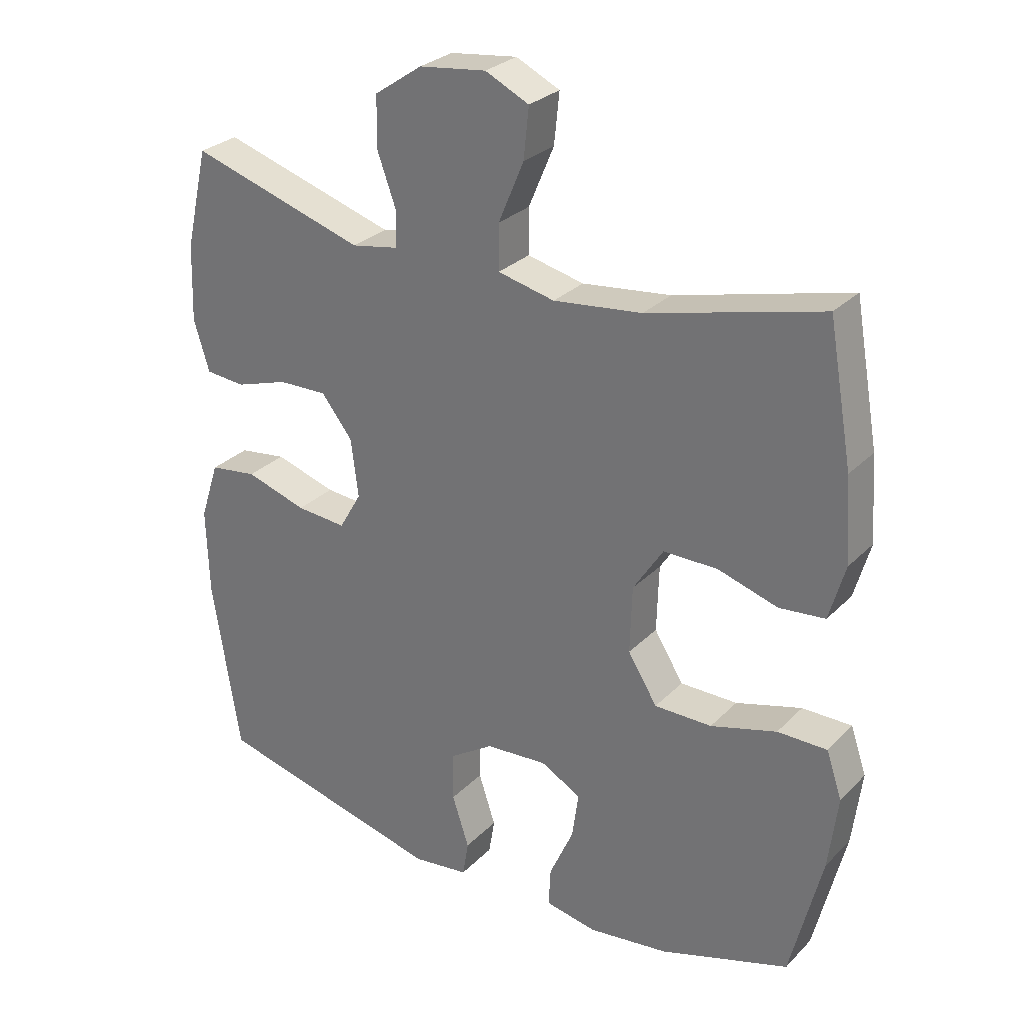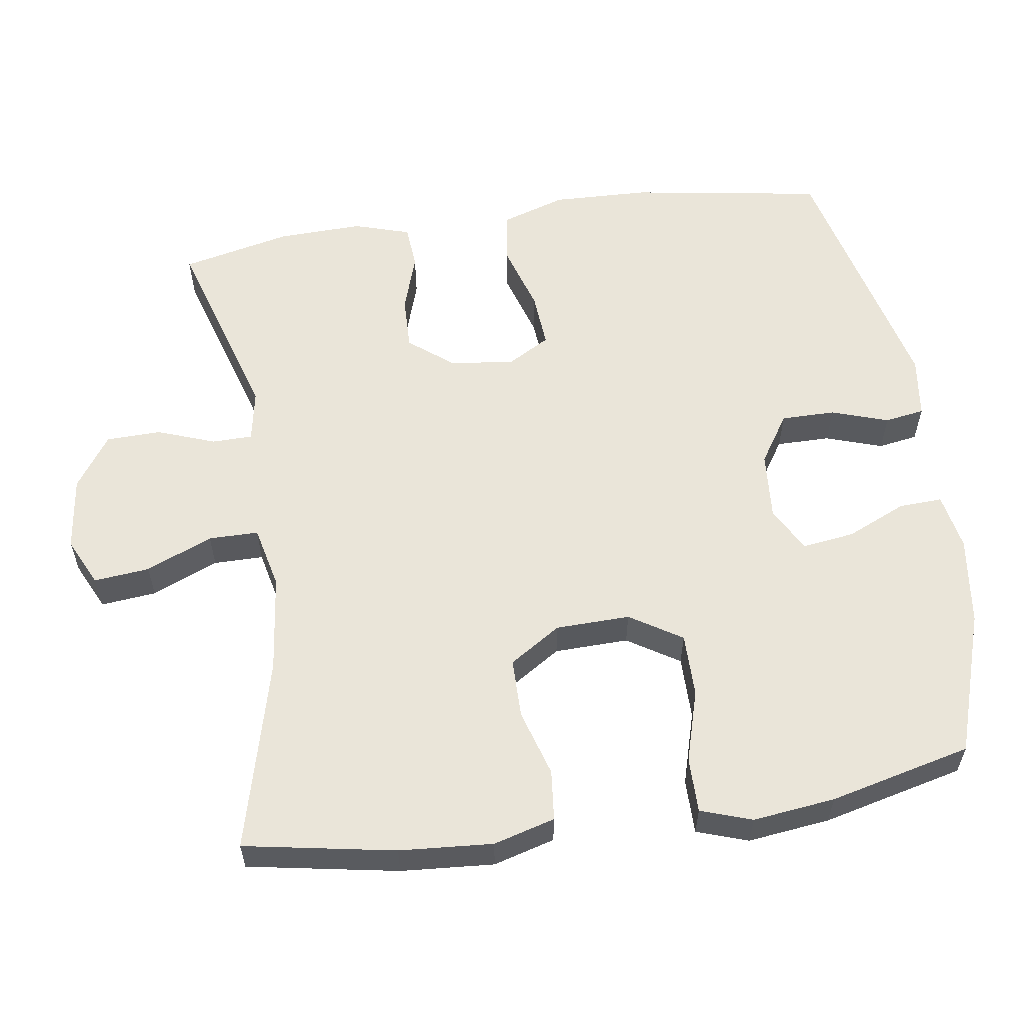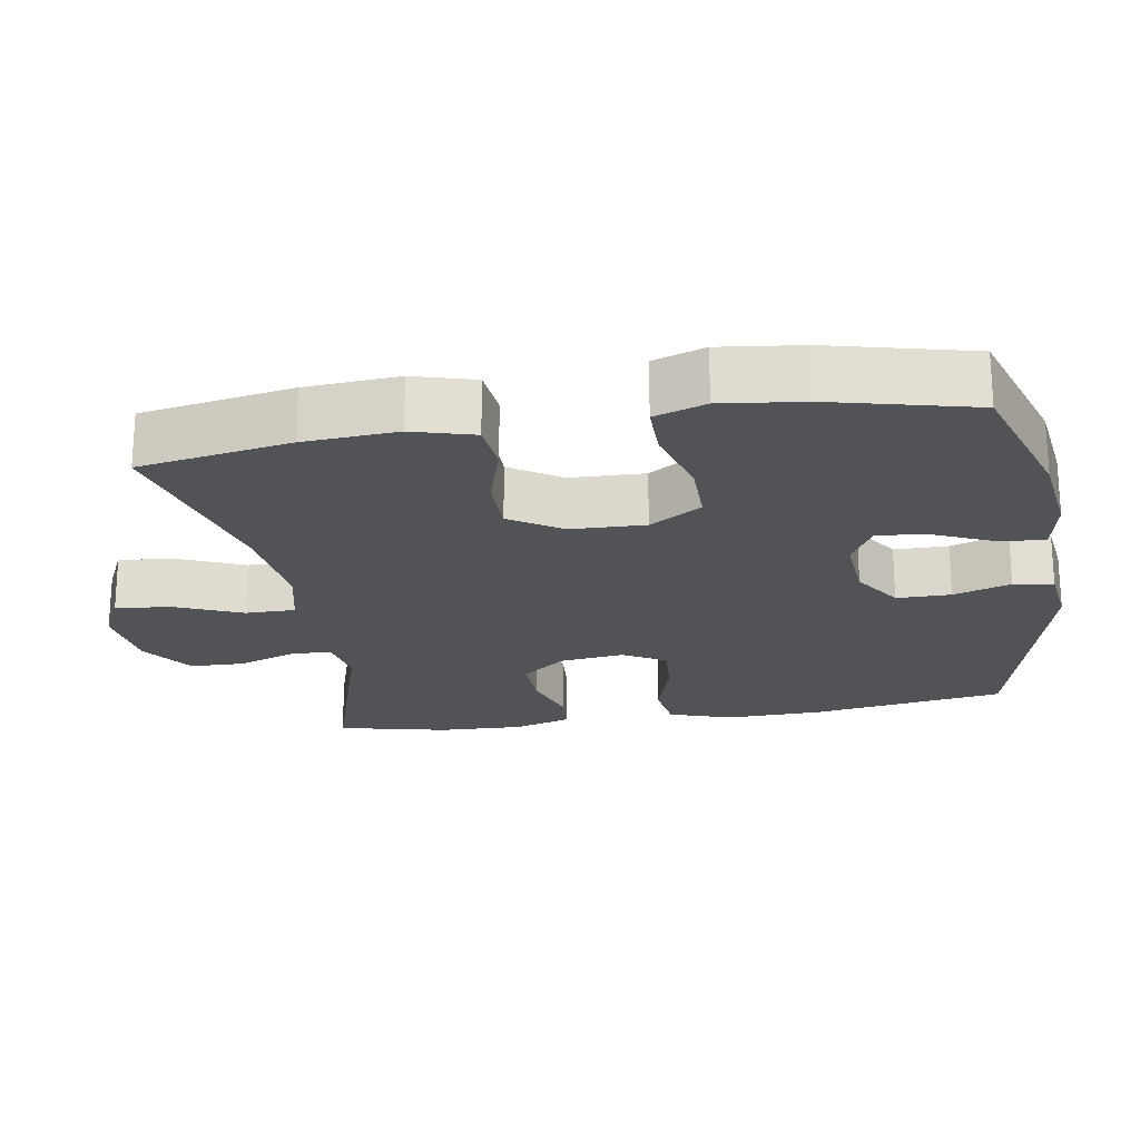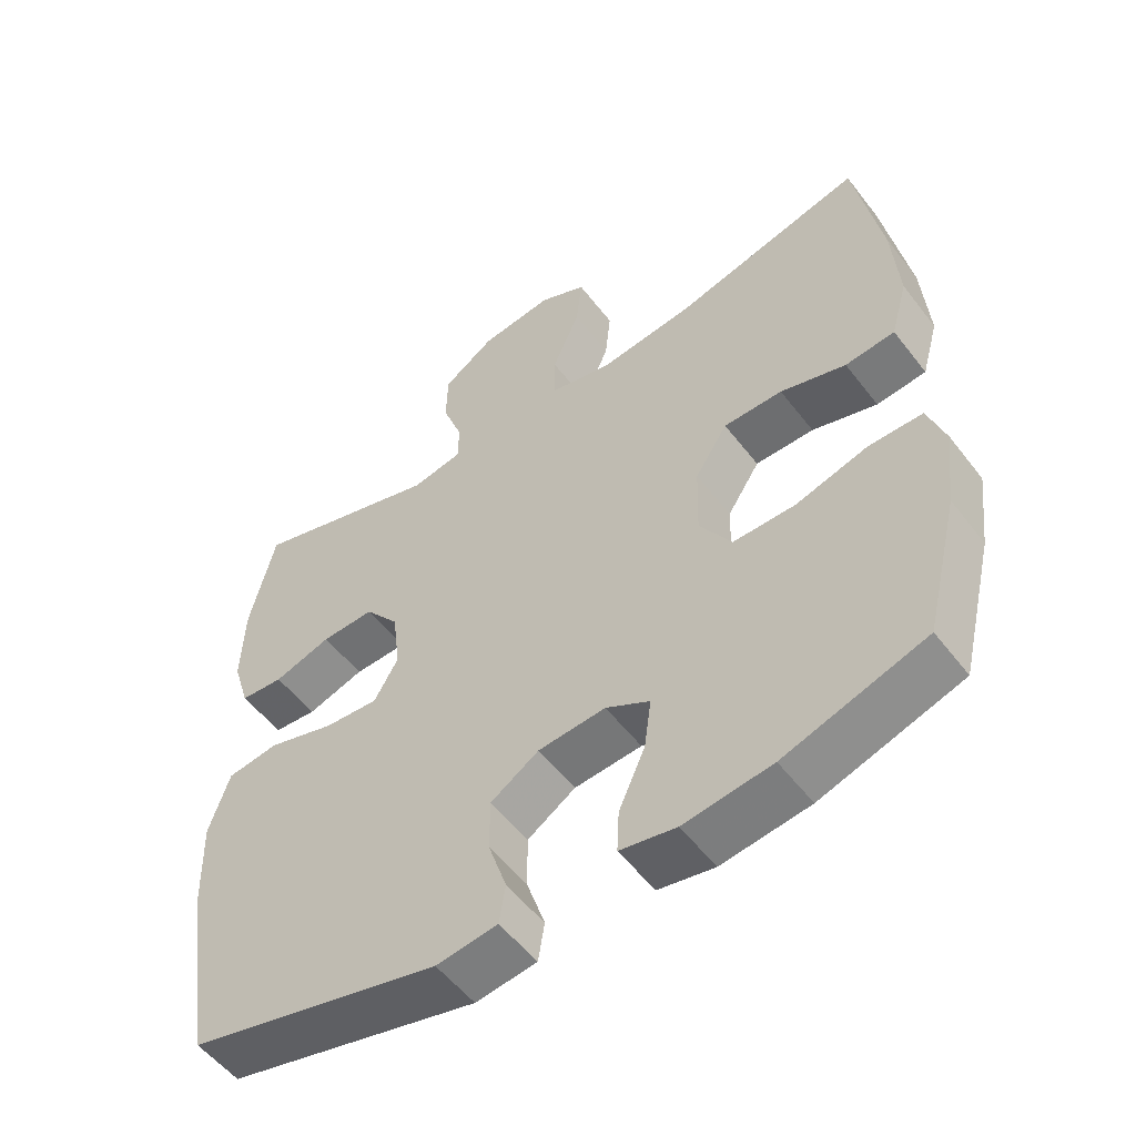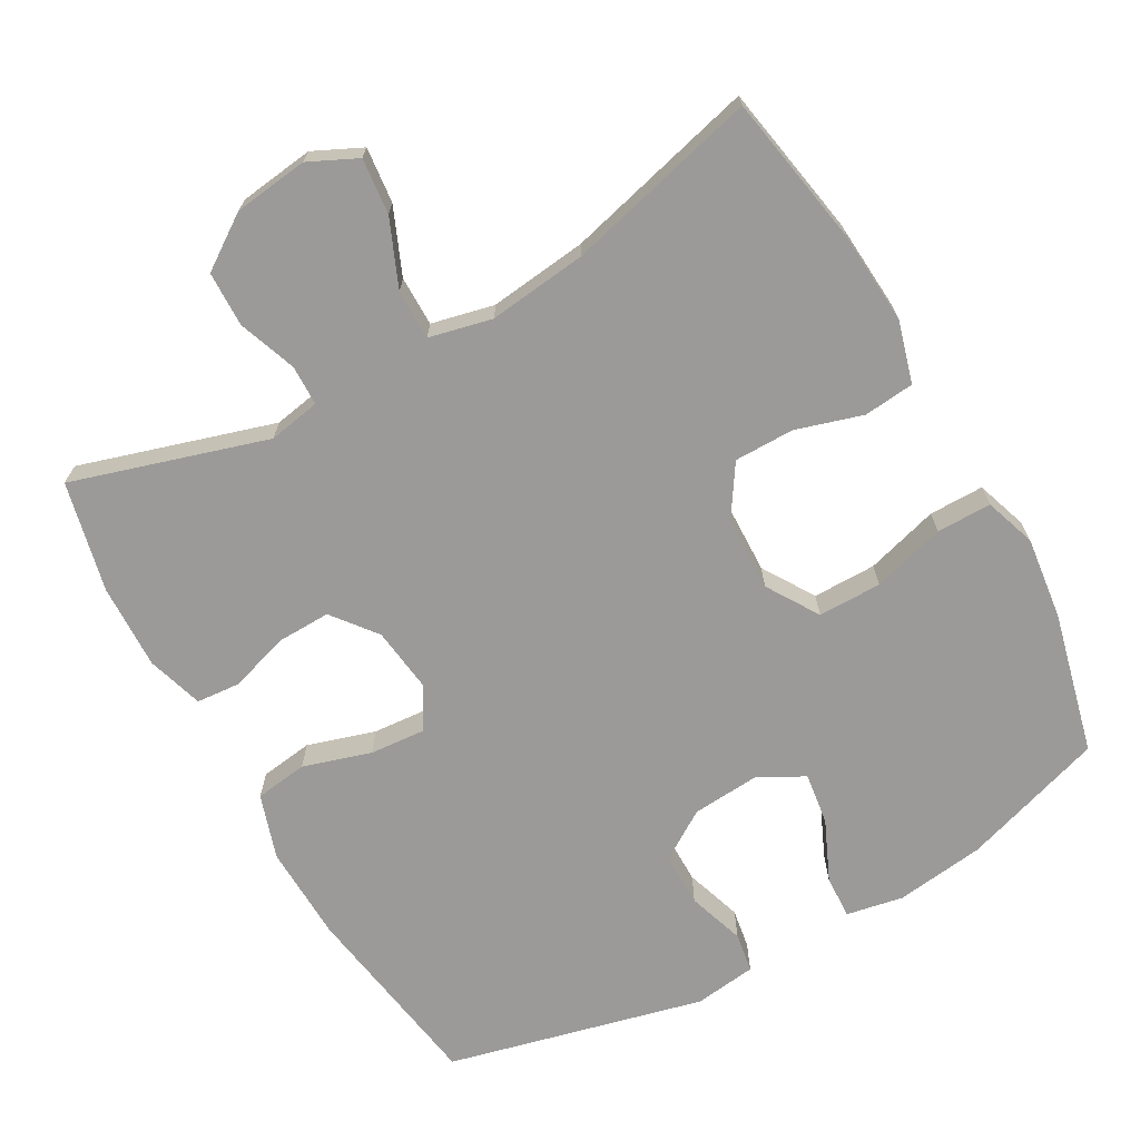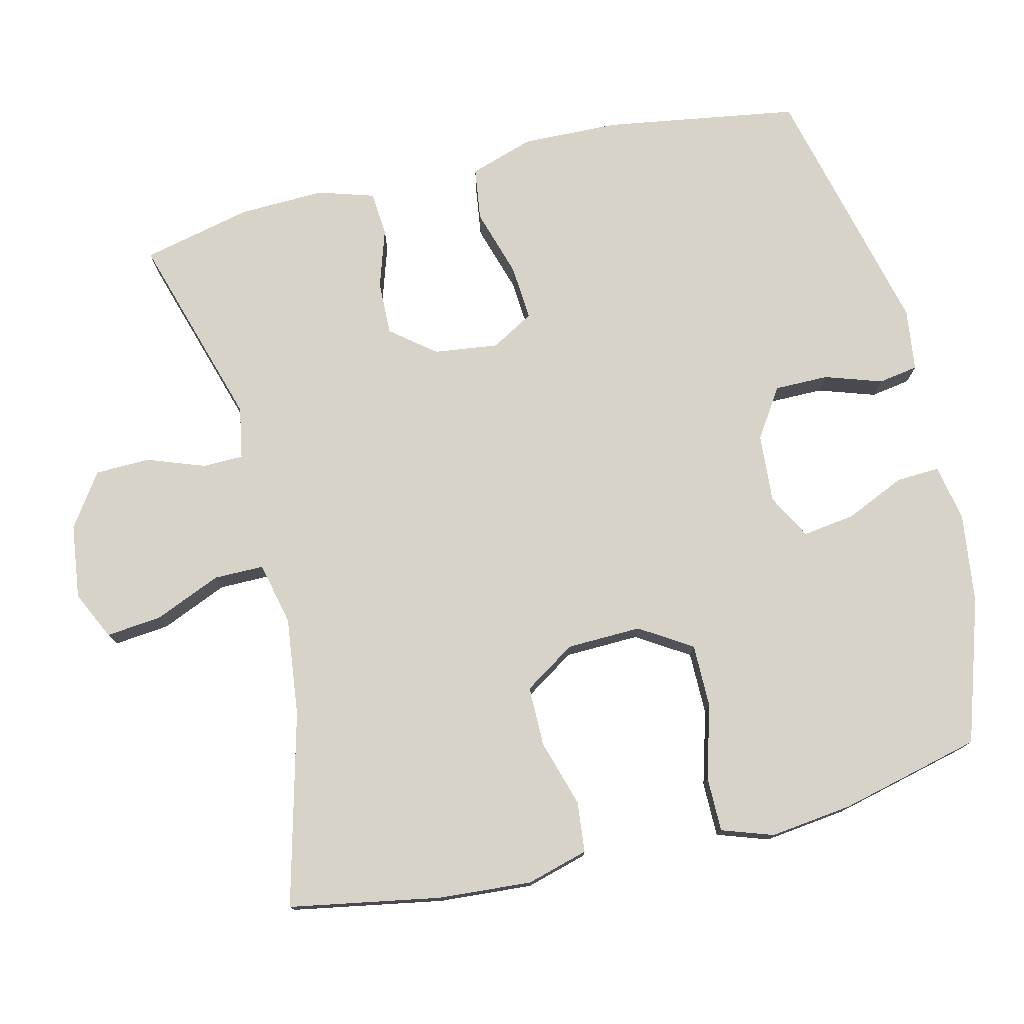
<metadata>
{"format":"obj","ext":"obj","renderer":"f3d","projection":"perspective","resolution":1024,"background":"white","views":[{"elev":28.4,"azim":34.6,"up":"+Z"},{"elev":58.0,"azim":81.7,"up":"+Y"},{"elev":-21.7,"azim":99.4,"up":"+Y"},{"elev":-54.2,"azim":36.8,"up":"+Z"},{"elev":-69.4,"azim":29.4,"up":"+Y"},{"elev":76.5,"azim":76.5,"up":"+Y"}]}
</metadata>
<code>
v -0.5 0.07 -0.5
v -0.542 0.07 -0.232
v -0.546 0.07 -0.098
v -0.517 0.07 -0.009
v -0.444 0.07 0.001
v -0.35 0.07 -0.028
v -0.273 0.07 -0.034
v -0.239 0.07 0.025
v -0.25 0.07 0.114
v -0.298 0.07 0.175
v -0.373 0.07 0.173
v -0.454 0.07 0.147
v -0.515 0.07 0.152
v -0.539 0.07 0.23
v -0.535 0.07 0.348
v -0.5 0.07 0.5
v -0.231 0.07 0.418
v -0.159 0.07 0.431
v -0.158 0.07 0.487
v -0.187 0.07 0.567
v -0.185 0.07 0.643
v -0.112 0.07 0.693
v -0.009 0.07 0.706
v 0.058 0.07 0.674
v 0.05 0.07 0.597
v 0.011 0.07 0.505
v 0.011 0.07 0.436
v 0.098 0.07 0.416
v 0.234 0.07 0.432
v 0.5 0.07 0.5
v 0.537 0.07 0.291
v 0.546 0.07 0.162
v 0.522 0.07 0.077
v 0.452 0.07 0.07
v 0.36 0.07 0.098
v 0.277 0.07 0.098
v 0.231 0.07 0.027
v 0.228 0.07 -0.076
v 0.273 0.07 -0.148
v 0.361 0.07 -0.148
v 0.462 0.07 -0.119
v 0.538 0.07 -0.119
v 0.562 0.07 -0.19
v 0.548 0.07 -0.304
v 0.5 0.07 -0.5
v 0.302 0.07 -0.564
v 0.178 0.07 -0.58
v 0.099 0.07 -0.565
v 0.102 0.07 -0.505
v 0.139 0.07 -0.422
v 0.149 0.07 -0.35
v 0.087 0.07 -0.316
v -0.008 0.07 -0.323
v -0.076 0.07 -0.367
v -0.076 0.07 -0.442
v -0.05 0.07 -0.521
v -0.059 0.07 -0.576
v -0.145 0.07 -0.587
v -0.5 0 -0.5
v -0.542 0 -0.232
v -0.546 0 -0.098
v -0.517 0 -0.009
v -0.444 0 0.001
v -0.35 0 -0.028
v -0.273 0 -0.034
v -0.239 0 0.025
v -0.25 0 0.114
v -0.298 0 0.175
v -0.373 0 0.173
v -0.454 0 0.147
v -0.515 0 0.152
v -0.539 0 0.23
v -0.535 0 0.348
v -0.5 0 0.5
v -0.231 0 0.418
v -0.159 0 0.431
v -0.158 0 0.487
v -0.187 0 0.567
v -0.185 0 0.643
v -0.112 0 0.693
v -0.009 0 0.706
v 0.058 0 0.674
v 0.05 0 0.597
v 0.011 0 0.505
v 0.011 0 0.436
v 0.098 0 0.416
v 0.234 0 0.432
v 0.5 0 0.5
v 0.537 0 0.291
v 0.546 0 0.162
v 0.522 0 0.077
v 0.452 0 0.07
v 0.36 0 0.098
v 0.277 0 0.098
v 0.231 0 0.027
v 0.228 0 -0.076
v 0.273 0 -0.148
v 0.361 0 -0.148
v 0.462 0 -0.119
v 0.538 0 -0.119
v 0.562 0 -0.19
v 0.548 0 -0.304
v 0.5 0 -0.5
v 0.302 0 -0.564
v 0.178 0 -0.58
v 0.099 0 -0.565
v 0.102 0 -0.505
v 0.139 0 -0.422
v 0.149 0 -0.35
v 0.087 0 -0.316
v -0.008 0 -0.323
v -0.076 0 -0.367
v -0.076 0 -0.442
v -0.05 0 -0.521
v -0.059 0 -0.576
v -0.145 0 -0.587
f 55 56 57 58
f 54 55 58 1
f 53 54 1 2
f 52 53 2 3
f 47 48 49 50
f 47 50 51
f 46 47 51
f 45 46 51
f 44 45 51 52
f 40 41 42 43
f 39 40 43 44
f 32 33 34 35
f 32 35 36
f 29 30 31 32
f 28 29 32 36
f 27 28 36 37
f 23 24 25 26
f 23 26 27
f 22 23 27
f 19 20 21 22
f 18 19 22 27
f 17 18 27 37
f 11 12 13 14
f 10 11 14 15
f 3 4 5 6
f 3 6 7
f 39 44 52 3
f 16 17 37 38
f 10 15 16 38
f 9 10 38 39
f 8 9 39
f 7 8 39
f 3 7 39
f 116 115 114 113
f 59 116 113 112
f 60 59 112 111
f 61 60 111 110
f 108 107 106 105
f 109 108 105
f 109 105 104
f 109 104 103
f 110 109 103 102
f 101 100 99 98
f 102 101 98 97
f 93 92 91 90
f 94 93 90
f 90 89 88 87
f 94 90 87 86
f 95 94 86 85
f 84 83 82 81
f 85 84 81
f 85 81 80
f 80 79 78 77
f 85 80 77 76
f 95 85 76 75
f 72 71 70 69
f 73 72 69 68
f 64 63 62 61
f 65 64 61
f 61 110 102 97
f 96 95 75 74
f 96 74 73 68
f 97 96 68 67
f 97 67 66
f 97 66 65
f 97 65 61
f 1 59 60 2
f 2 60 61 3
f 3 61 62 4
f 4 62 63 5
f 5 63 64 6
f 6 64 65 7
f 7 65 66 8
f 8 66 67 9
f 9 67 68 10
f 10 68 69 11
f 11 69 70 12
f 12 70 71 13
f 13 71 72 14
f 14 72 73 15
f 15 73 74 16
f 16 74 75 17
f 17 75 76 18
f 18 76 77 19
f 19 77 78 20
f 20 78 79 21
f 21 79 80 22
f 22 80 81 23
f 23 81 82 24
f 24 82 83 25
f 25 83 84 26
f 26 84 85 27
f 27 85 86 28
f 28 86 87 29
f 29 87 88 30
f 30 88 89 31
f 31 89 90 32
f 32 90 91 33
f 33 91 92 34
f 34 92 93 35
f 35 93 94 36
f 36 94 95 37
f 37 95 96 38
f 38 96 97 39
f 39 97 98 40
f 40 98 99 41
f 41 99 100 42
f 42 100 101 43
f 43 101 102 44
f 44 102 103 45
f 45 103 104 46
f 46 104 105 47
f 47 105 106 48
f 48 106 107 49
f 49 107 108 50
f 50 108 109 51
f 51 109 110 52
f 52 110 111 53
f 53 111 112 54
f 54 112 113 55
f 55 113 114 56
f 56 114 115 57
f 57 115 116 58
f 58 116 59 1

</code>
